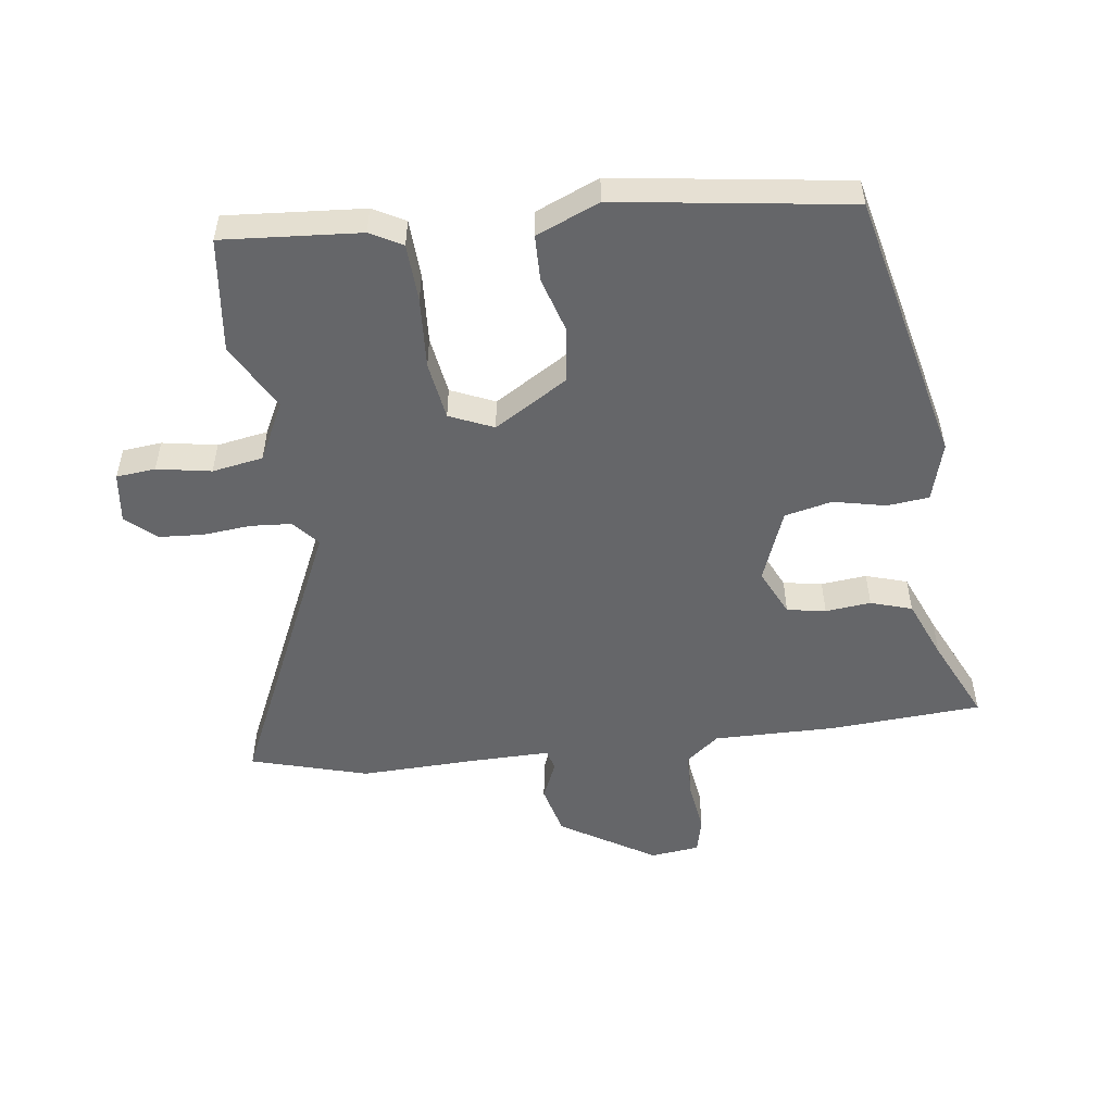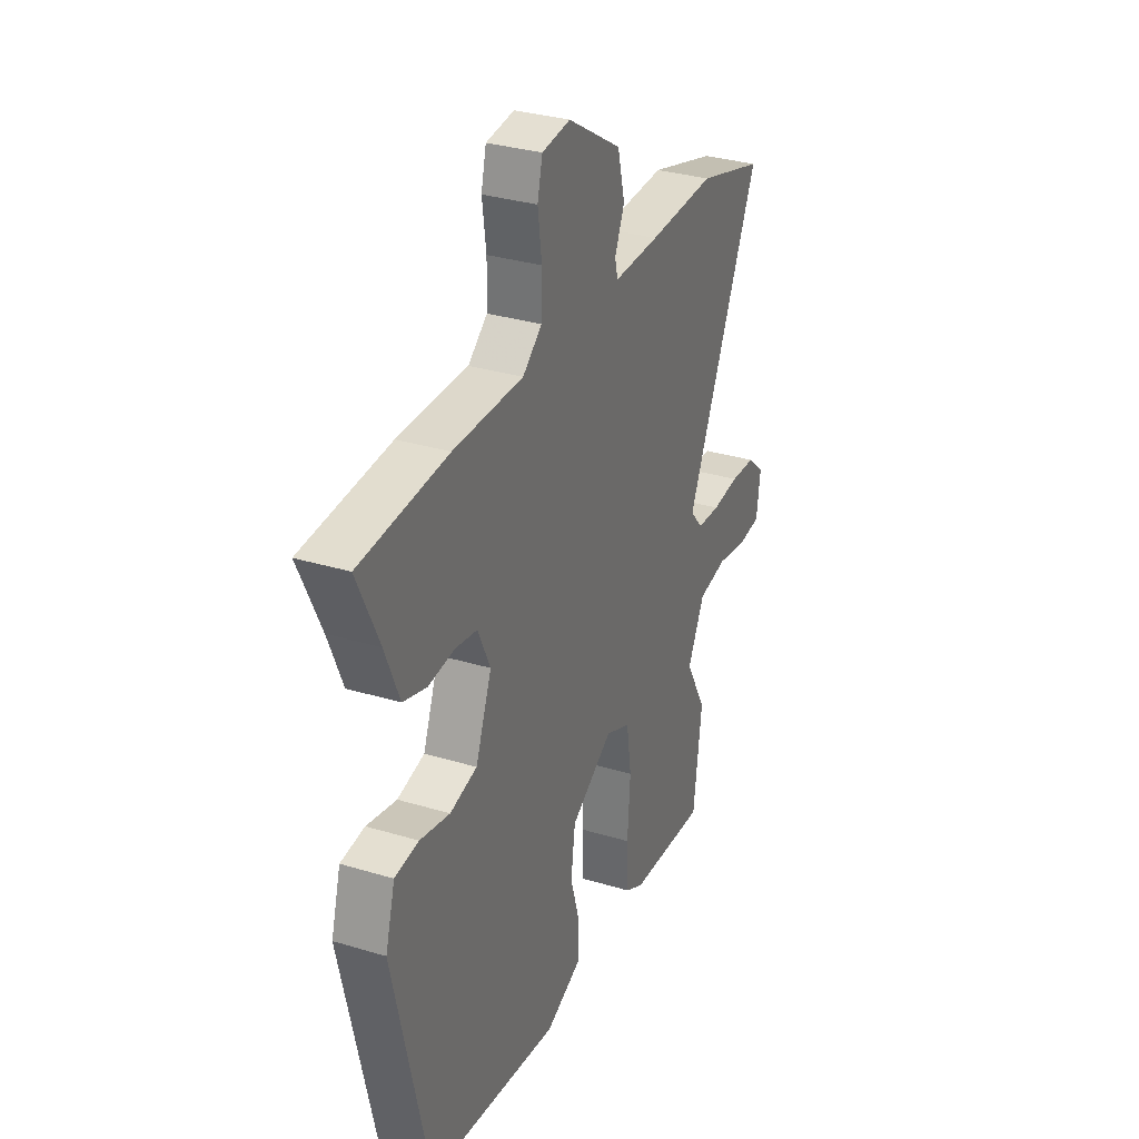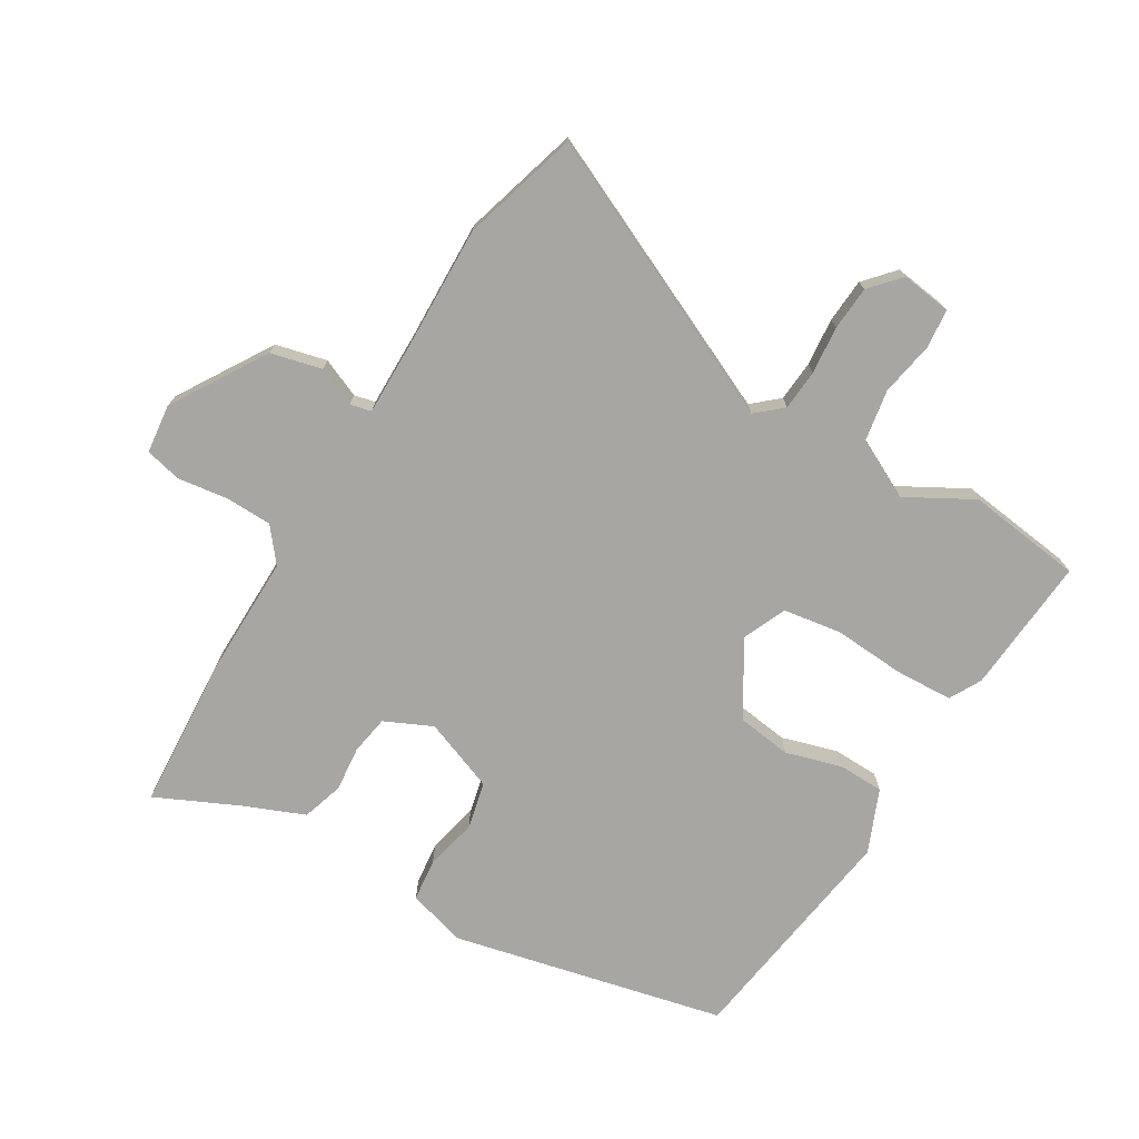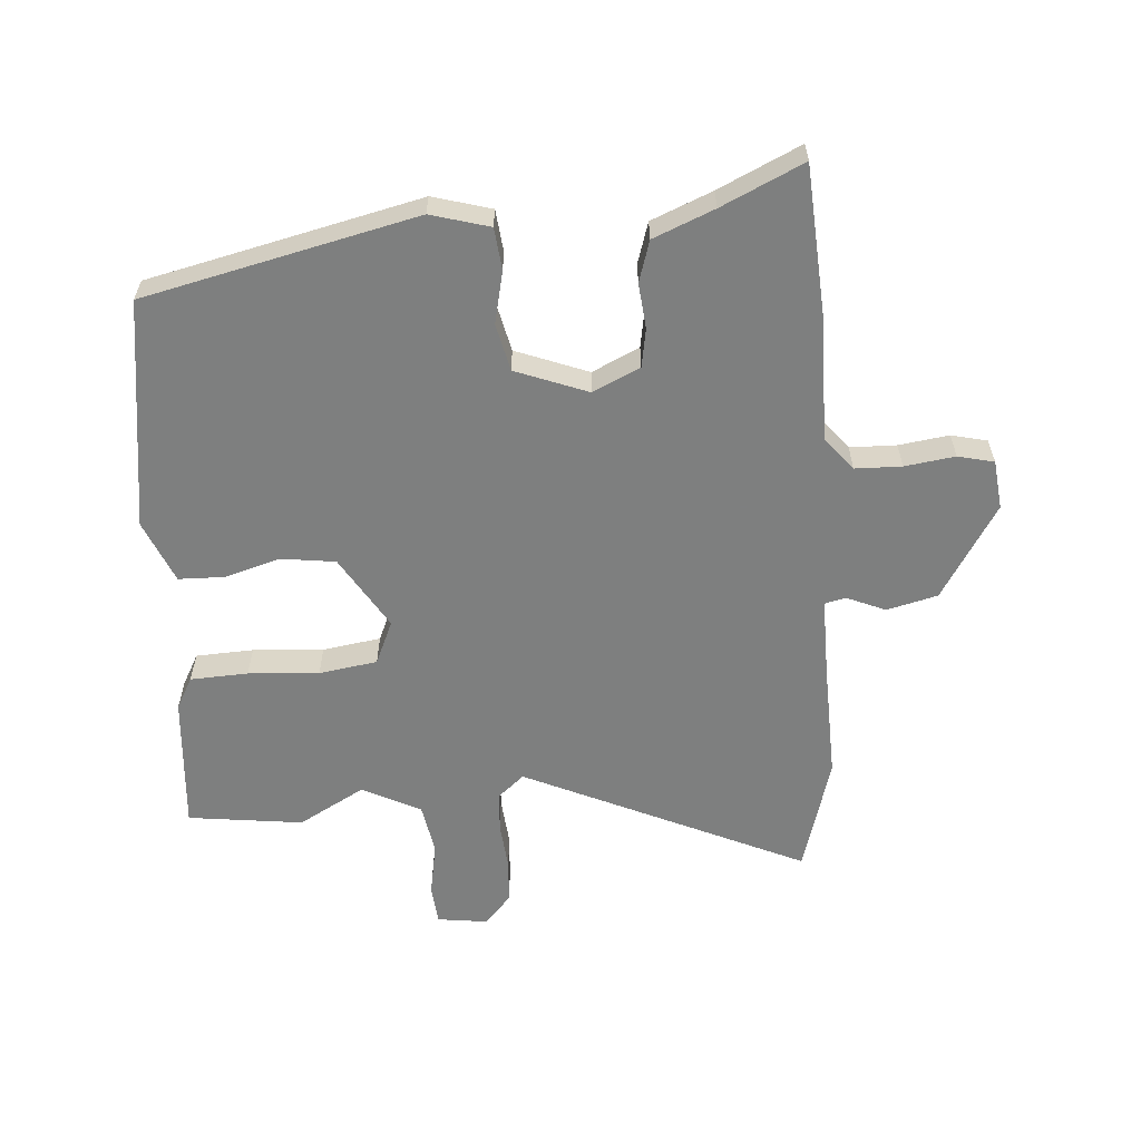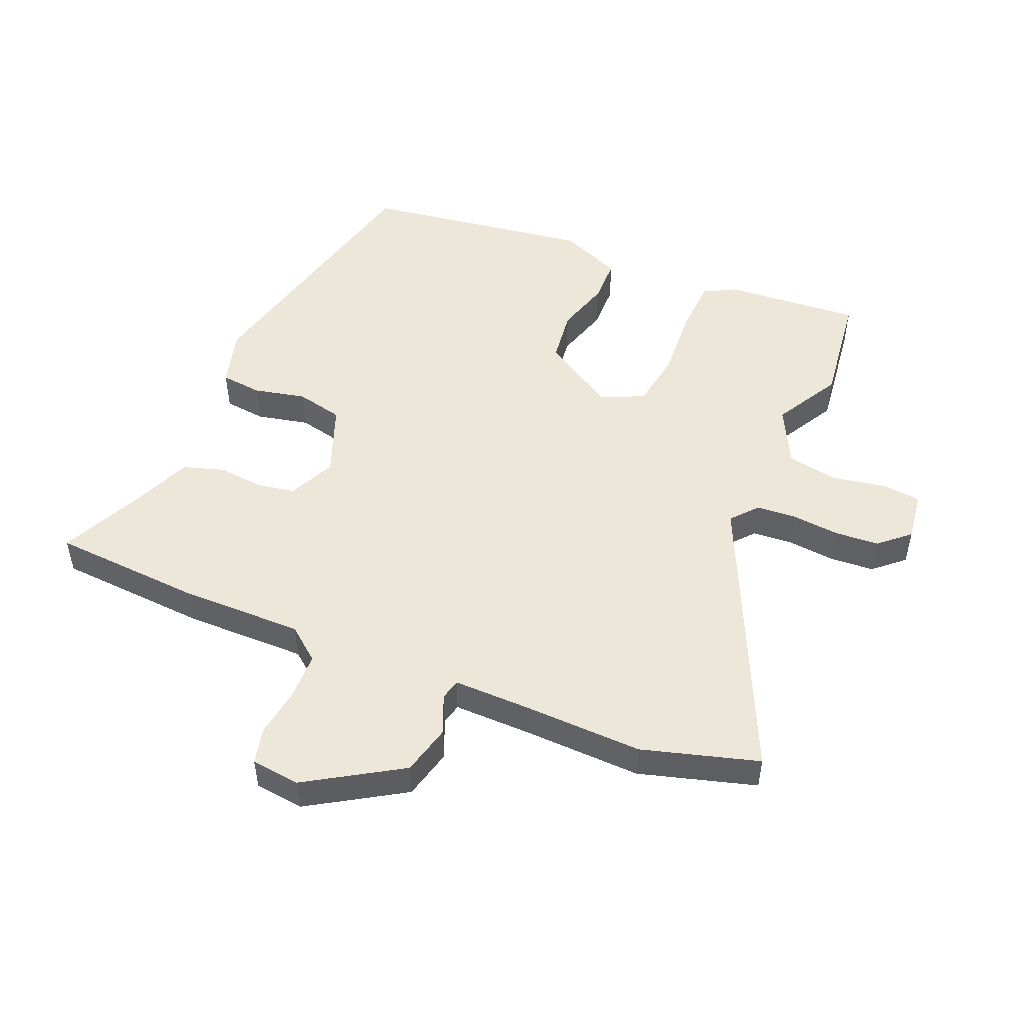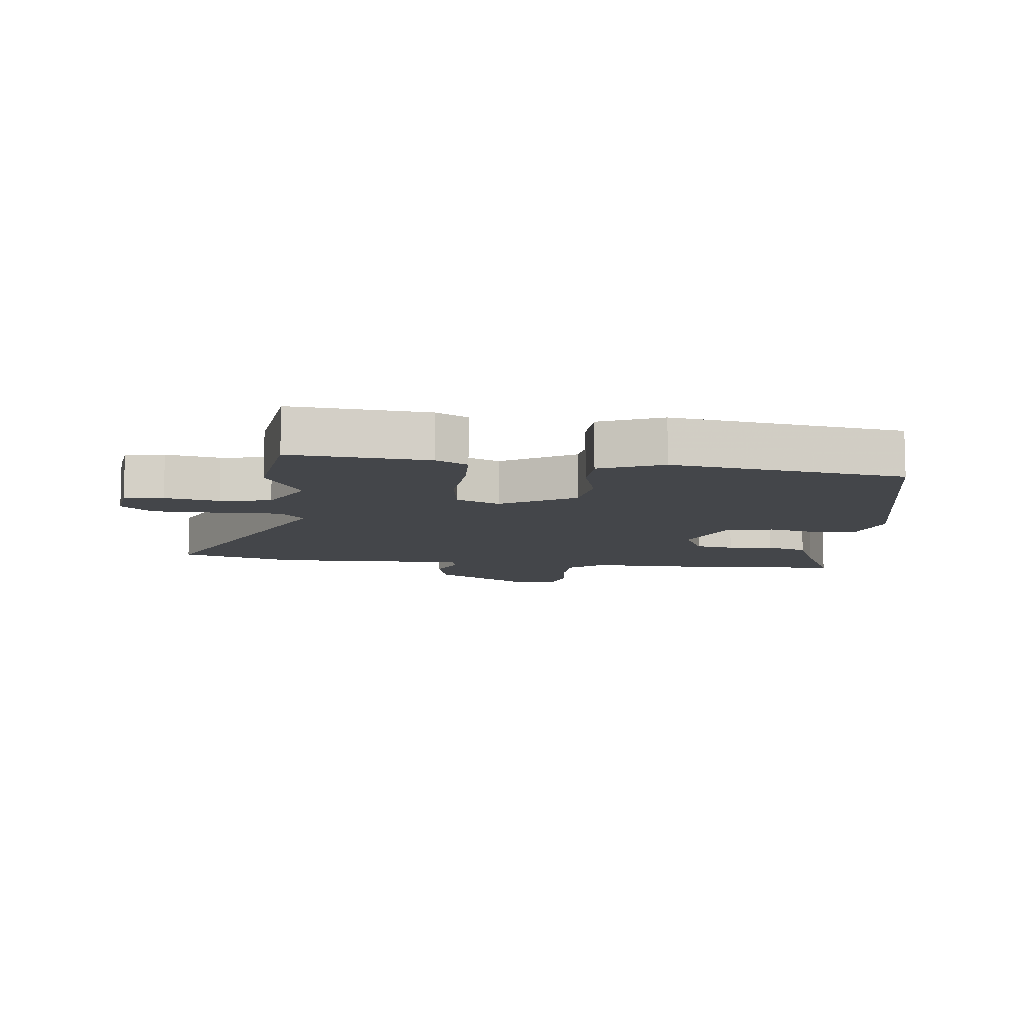
<metadata>
{"format":"obj","ext":"obj","renderer":"f3d","projection":"perspective","resolution":1024,"background":"white","views":[{"elev":-51.8,"azim":-172.2,"up":"+Y"},{"elev":32.1,"azim":-67.0,"up":"+Z"},{"elev":-74.0,"azim":59.2,"up":"+Y"},{"elev":-59.6,"azim":-85.6,"up":"+Y"},{"elev":49.9,"azim":23.0,"up":"+Y"},{"elev":-9.4,"azim":173.5,"up":"+Y"}]}
</metadata>
<code>
v -0.436 0.07 -0.488
v -0.535 0.07 -0.05
v -0.508 0.07 0.044
v -0.441 0.07 0.051
v -0.357 0.07 0.032
v -0.281 0.07 0.049
v -0.236 0.07 0.165
v -0.271 0.07 0.241
v -0.333 0.07 0.252
v -0.406 0.07 0.245
v -0.472 0.07 0.266
v -0.512 0.07 0.364
v -0.573 0.07 0.496
v -0.328 0.07 0.511
v -0.132 0.07 0.508
v -0.078 0.07 0.551
v -0.076 0.07 0.626
v -0.087 0.07 0.707
v -0.073 0.07 0.765
v 0.006 0.07 0.774
v 0.157 0.07 0.68
v 0.177 0.07 0.598
v 0.15 0.07 0.536
v 0.158 0.07 0.502
v 0.286 0.07 0.503
v 0.474 0.07 0.508
v 0.661 0.07 0.453
v 0.452 0.07 0.002
v 0.488 0.07 -0.04
v 0.553 0.07 -0.045
v 0.63 0.07 -0.038
v 0.701 0.07 -0.043
v 0.749 0.07 -0.086
v 0.738 0.07 -0.167
v 0.675 0.07 -0.173
v 0.588 0.07 -0.157
v 0.506 0.07 -0.171
v 0.458 0.07 -0.265
v 0.517 0.07 -0.372
v 0.493 0.07 -0.557
v 0.273 0.07 -0.539
v 0.222 0.07 -0.511
v 0.218 0.07 -0.418
v 0.226 0.07 -0.304
v 0.212 0.07 -0.21
v 0.142 0.07 -0.179
v 0.024 0.07 -0.25
v 0.012 0.07 -0.338
v 0.038 0.07 -0.427
v 0.036 0.07 -0.501
v -0.065 0.07 -0.543
v -0.436 0 -0.488
v -0.535 0 -0.05
v -0.508 0 0.044
v -0.441 0 0.051
v -0.357 0 0.032
v -0.281 0 0.049
v -0.236 0 0.165
v -0.271 0 0.241
v -0.333 0 0.252
v -0.406 0 0.245
v -0.472 0 0.266
v -0.512 0 0.364
v -0.573 0 0.496
v -0.328 0 0.511
v -0.132 0 0.508
v -0.078 0 0.551
v -0.076 0 0.626
v -0.087 0 0.707
v -0.073 0 0.765
v 0.006 0 0.774
v 0.157 0 0.68
v 0.177 0 0.598
v 0.15 0 0.536
v 0.158 0 0.502
v 0.286 0 0.503
v 0.474 0 0.508
v 0.661 0 0.453
v 0.452 0 0.002
v 0.488 0 -0.04
v 0.553 0 -0.045
v 0.63 0 -0.038
v 0.701 0 -0.043
v 0.749 0 -0.086
v 0.738 0 -0.167
v 0.675 0 -0.173
v 0.588 0 -0.157
v 0.506 0 -0.171
v 0.458 0 -0.265
v 0.517 0 -0.372
v 0.493 0 -0.557
v 0.273 0 -0.539
v 0.222 0 -0.511
v 0.218 0 -0.418
v 0.226 0 -0.304
v 0.212 0 -0.21
v 0.142 0 -0.179
v 0.024 0 -0.25
v 0.012 0 -0.338
v 0.038 0 -0.427
v 0.036 0 -0.501
v -0.065 0 -0.543
f 3 4 5
f 2 3 5
f 1 2 5
f 51 1 5
f 50 51 5
f 49 50 5
f 48 49 5
f 47 48 5 6
f 46 47 6 7
f 45 46 7 8
f 42 43 44
f 41 42 44
f 40 41 44
f 39 40 44
f 38 39 44
f 37 38 44 45
f 36 37 45 8
f 34 35 36
f 33 34 36
f 32 33 36
f 31 32 36
f 30 31 36
f 29 30 36
f 28 29 36 8
f 27 28 8
f 26 27 8
f 25 26 8
f 21 22 23
f 20 21 23
f 19 20 23
f 18 19 23
f 17 18 23
f 16 17 23 24
f 15 16 24
f 14 15 24
f 13 14 24
f 12 13 24
f 12 24 25
f 11 12 25
f 10 11 25
f 9 10 25
f 8 9 25
f 56 55 54
f 56 54 53
f 56 53 52
f 56 52 102
f 56 102 101
f 56 101 100
f 56 100 99
f 57 56 99 98
f 58 57 98 97
f 59 58 97 96
f 95 94 93
f 95 93 92
f 95 92 91
f 95 91 90
f 95 90 89
f 96 95 89 88
f 59 96 88 87
f 87 86 85
f 87 85 84
f 87 84 83
f 87 83 82
f 87 82 81
f 87 81 80
f 59 87 80 79
f 59 79 78
f 59 78 77
f 59 77 76
f 74 73 72
f 74 72 71
f 74 71 70
f 74 70 69
f 74 69 68
f 75 74 68 67
f 75 67 66
f 75 66 65
f 75 65 64
f 75 64 63
f 76 75 63
f 76 63 62
f 76 62 61
f 76 61 60
f 76 60 59
f 1 52 53 2
f 2 53 54 3
f 3 54 55 4
f 4 55 56 5
f 5 56 57 6
f 6 57 58 7
f 7 58 59 8
f 8 59 60 9
f 9 60 61 10
f 10 61 62 11
f 11 62 63 12
f 12 63 64 13
f 13 64 65 14
f 14 65 66 15
f 15 66 67 16
f 16 67 68 17
f 17 68 69 18
f 18 69 70 19
f 19 70 71 20
f 20 71 72 21
f 21 72 73 22
f 22 73 74 23
f 23 74 75 24
f 24 75 76 25
f 25 76 77 26
f 26 77 78 27
f 27 78 79 28
f 28 79 80 29
f 29 80 81 30
f 30 81 82 31
f 31 82 83 32
f 32 83 84 33
f 33 84 85 34
f 34 85 86 35
f 35 86 87 36
f 36 87 88 37
f 37 88 89 38
f 38 89 90 39
f 39 90 91 40
f 40 91 92 41
f 41 92 93 42
f 42 93 94 43
f 43 94 95 44
f 44 95 96 45
f 45 96 97 46
f 46 97 98 47
f 47 98 99 48
f 48 99 100 49
f 49 100 101 50
f 50 101 102 51
f 51 102 52 1

</code>
